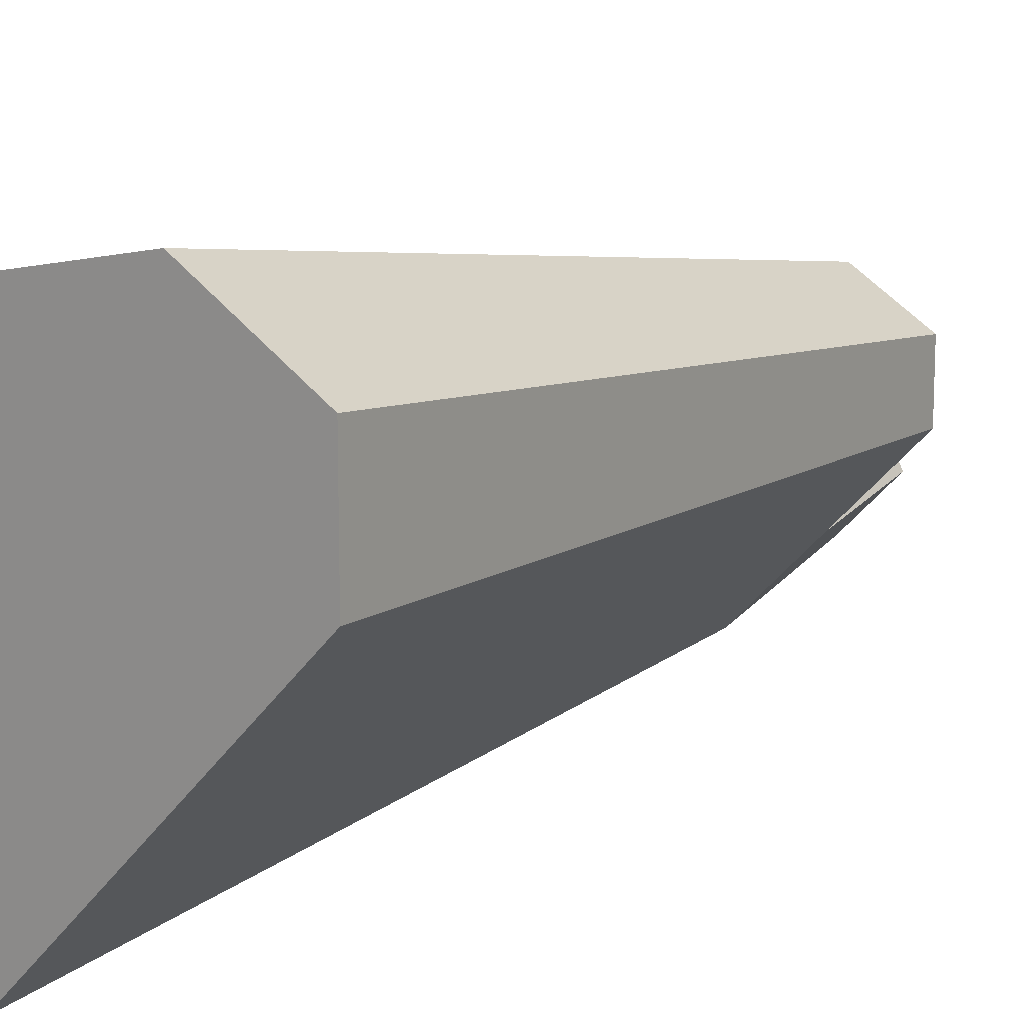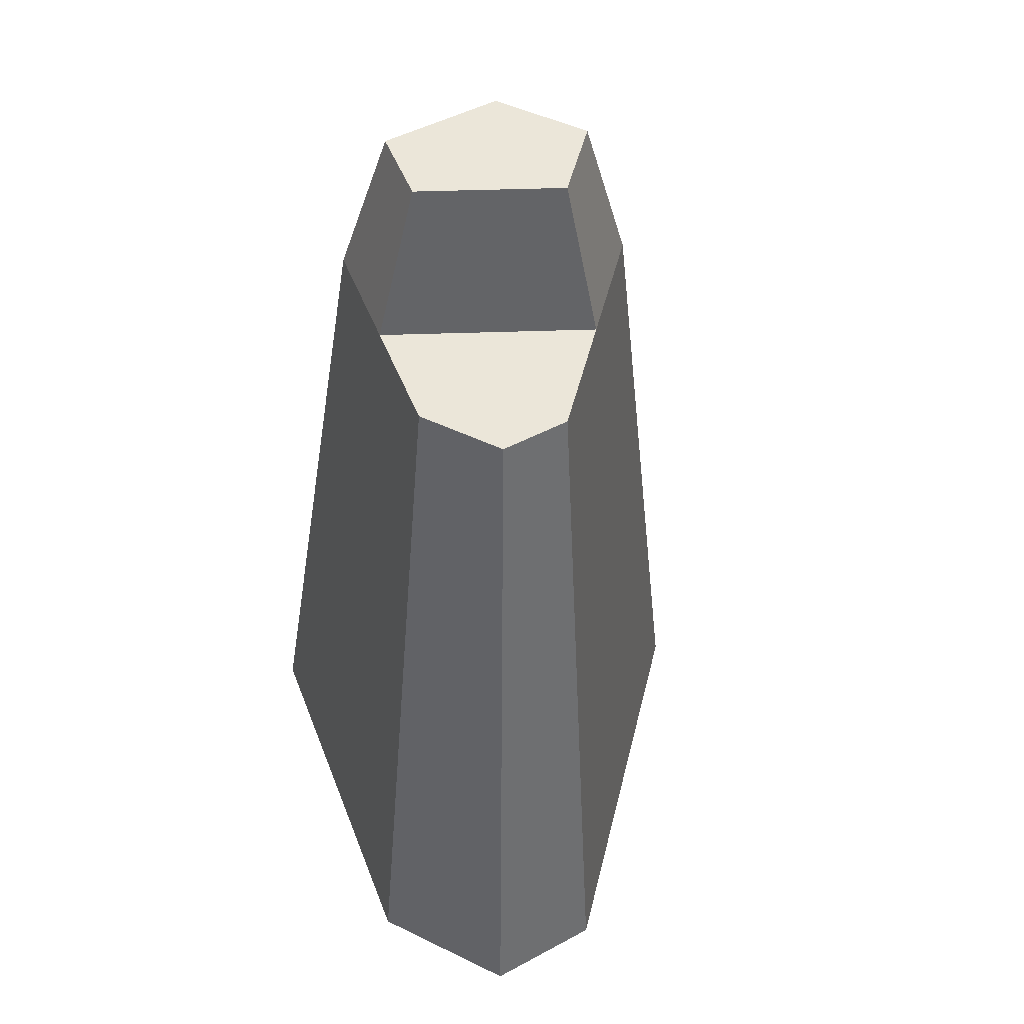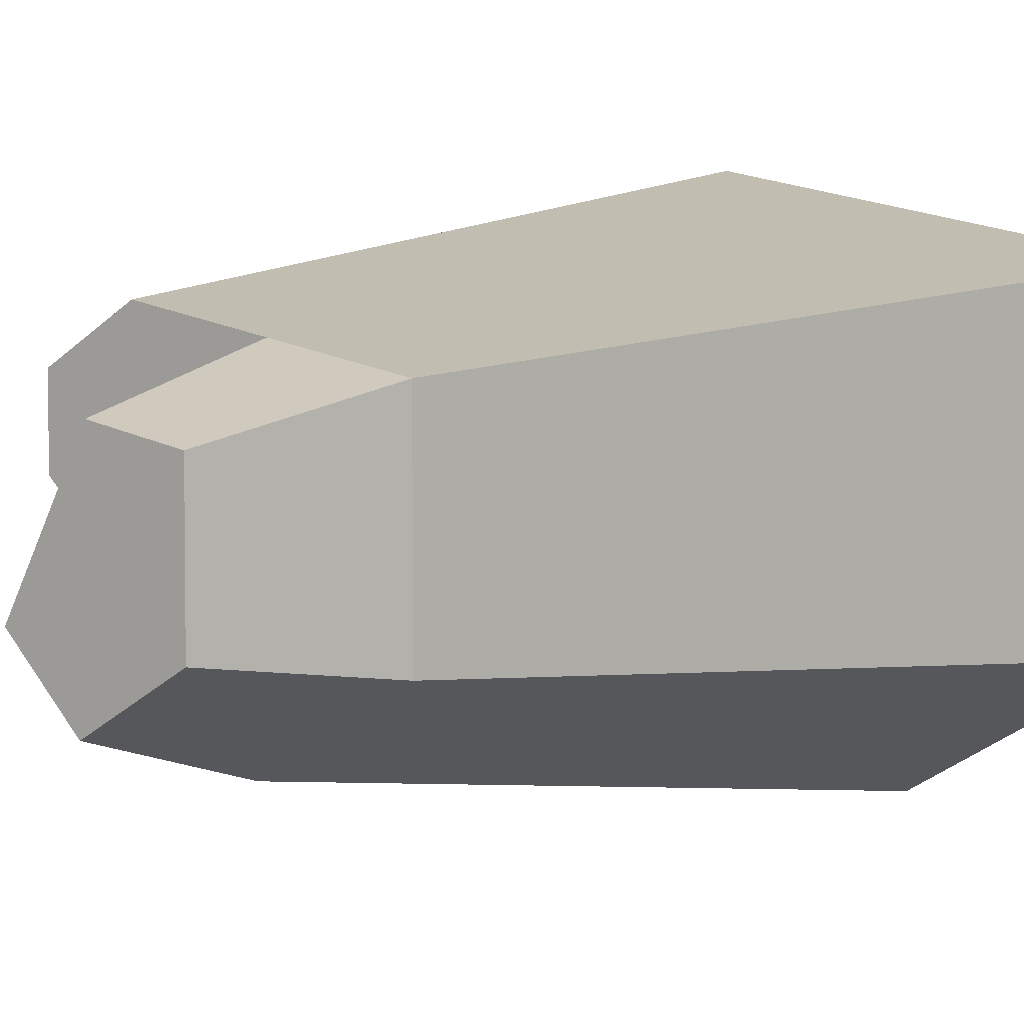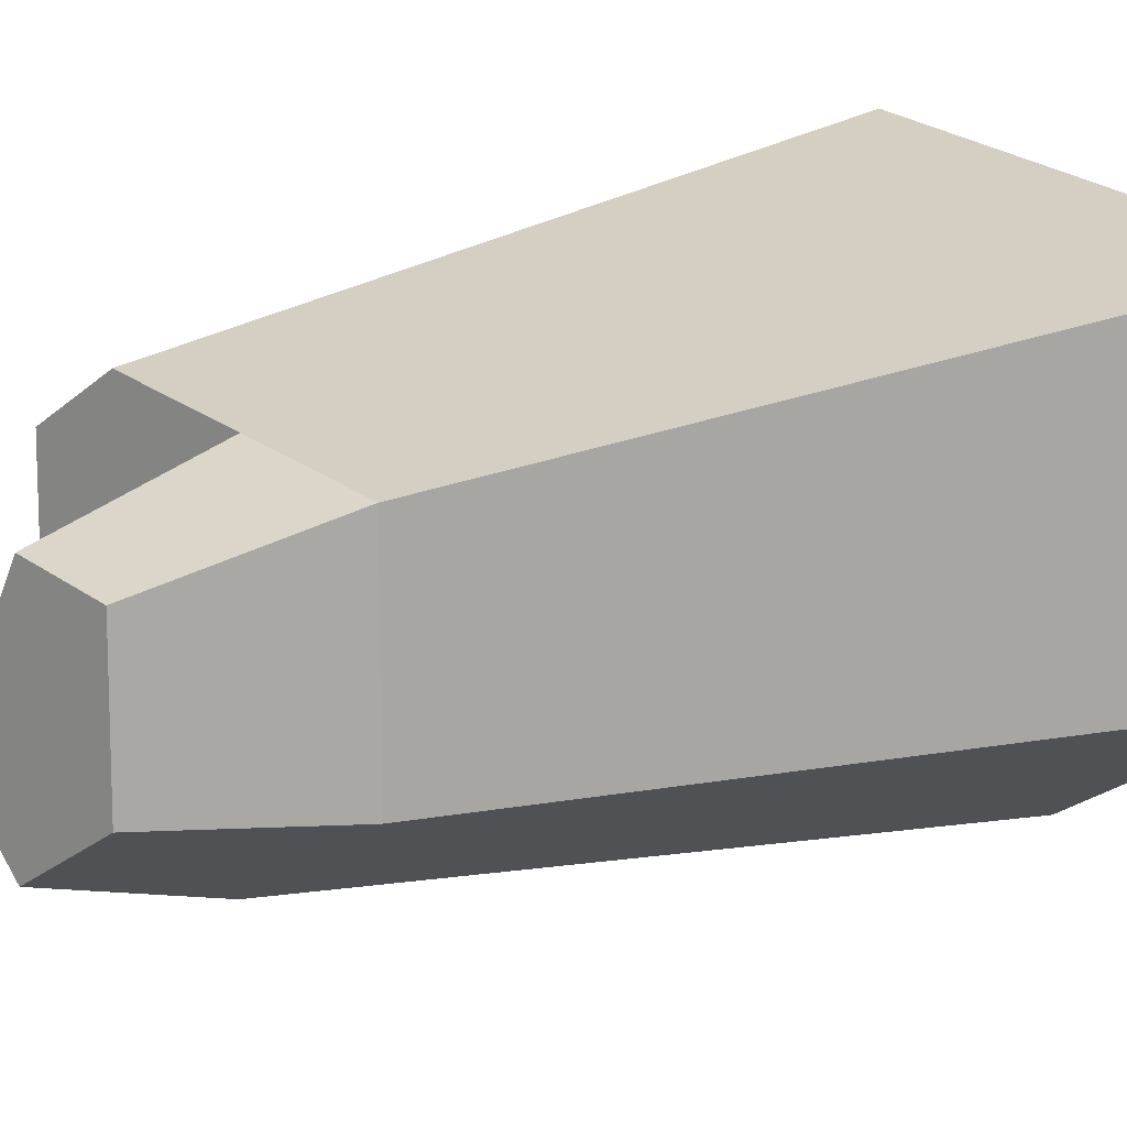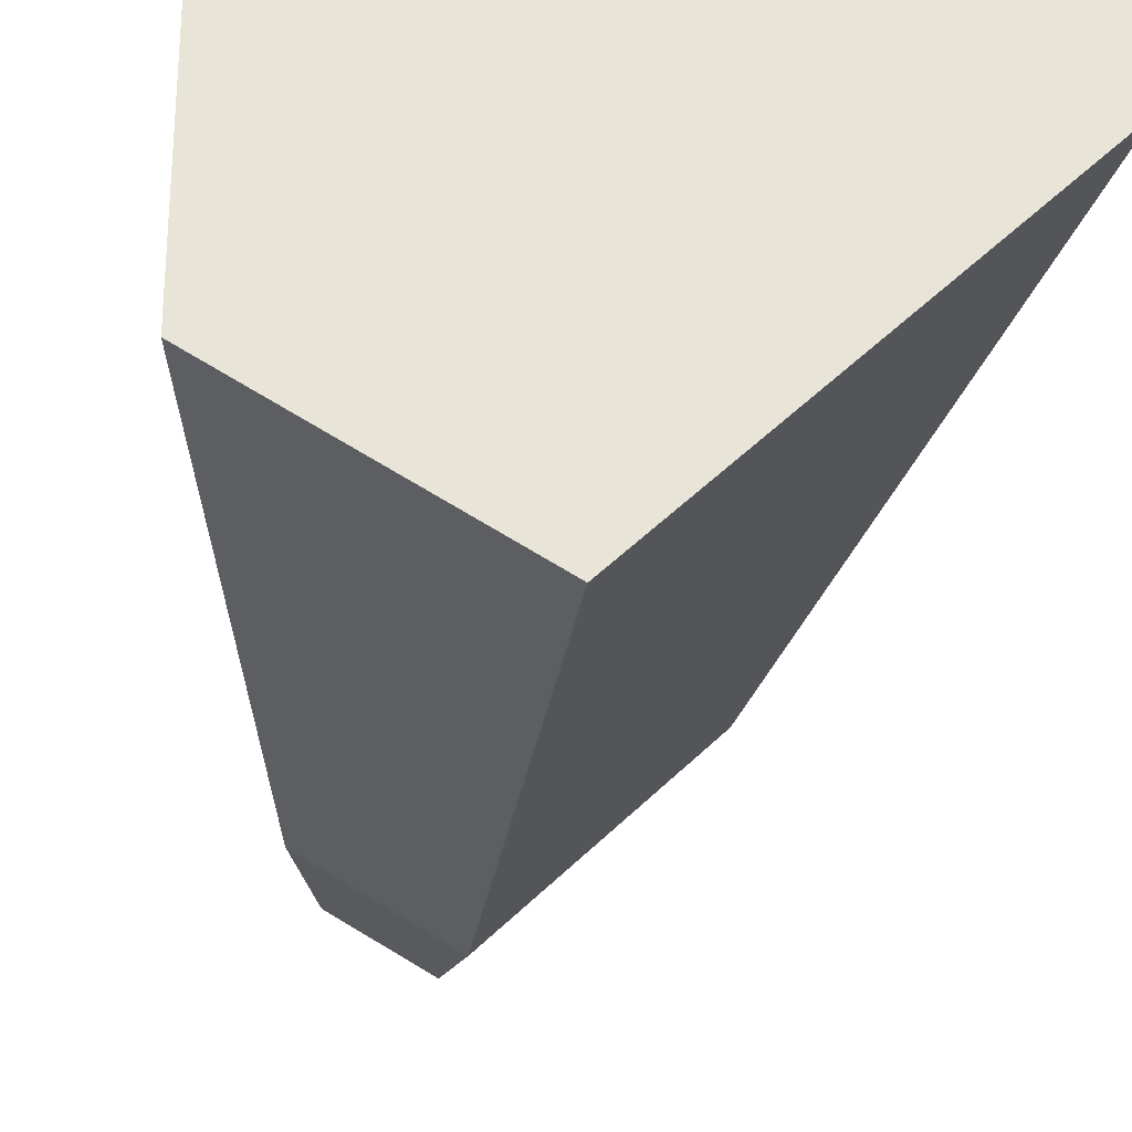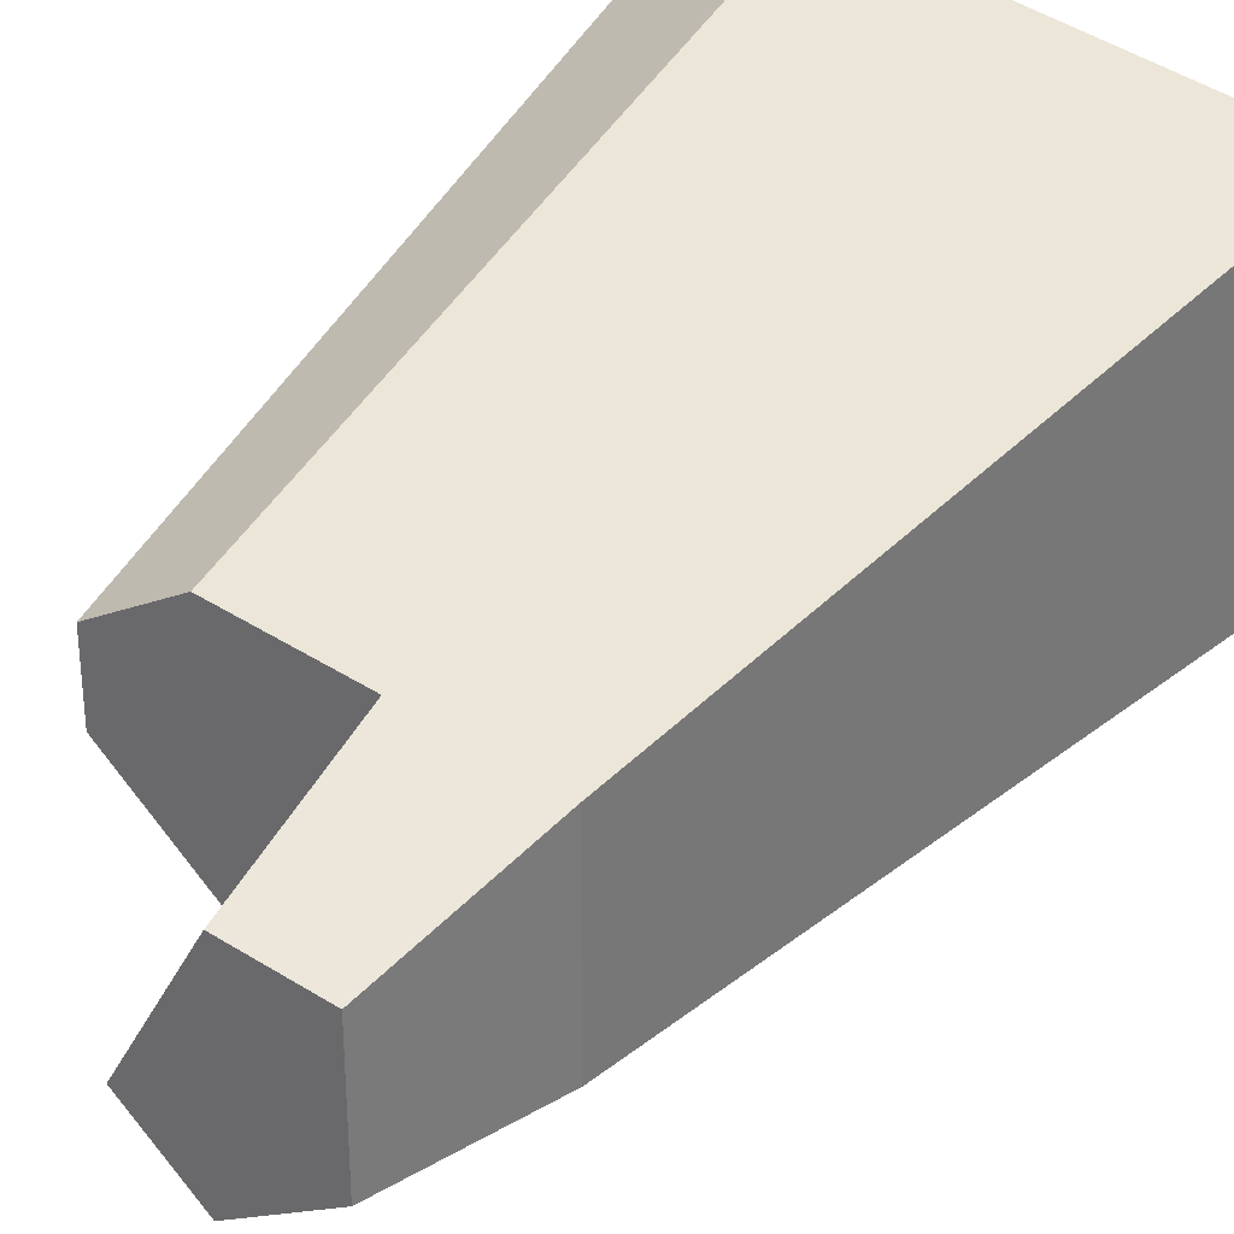
<metadata>
{"format":"obj","ext":"obj","renderer":"f3d","projection":"perspective","resolution":1024,"background":"white","views":[{"elev":13.3,"azim":40.5,"up":"+Z"},{"elev":47.5,"azim":58.7,"up":"+Y"},{"elev":4.4,"azim":-141.4,"up":"+Z"},{"elev":12.7,"azim":-134.1,"up":"+Z"},{"elev":-28.1,"azim":-7.5,"up":"+Z"},{"elev":32.9,"azim":-148.6,"up":"+Z"}]}
</metadata>
<code>
o Mesh1_Group1_Model.021
v -0.7025 1.79 0.242
v 0 0 0.7438
v -0.7494 0 0
v -0.2529 1.79 0.6882
v -0.4777 1.79 0.4651
v -0.716 2.17 0.3494
v -0.5631 2.17 0.5011
v -0.7327 2.17 0.8057
v -0.9261 2.17 0.4707
v -1.012 1.79 0.4204
v -1.264 0 0.2973
v -1.264 0 1.027
v -0.3161 0 1.21
v 0 0 1.027
v -0.2529 1.79 0.8584
v -0.4425 1.79 0.9679
v -0.727 1.79 0.9131
v -1.012 1.79 0.8584
v -0.9261 2.17 0.7685
f 1 2 3
f 2 1 4
f 4 1 5
f 6 5 1
f 5 6 7
f 6 8 7
f 8 6 9
f 1 9 6
f 9 1 10
f 3 10 1
f 10 3 11
f 3 12 11
f 3 13 12
f 2 13 3
f 13 2 14
f 2 15 14
f 15 2 4
f 5 15 4
f 15 5 16
f 16 5 17
f 7 17 5
f 17 7 8
f 8 18 17
f 18 8 19
f 8 9 19
f 9 18 19
f 18 9 10
f 10 12 18
f 12 10 11
f 12 16 18
f 16 12 13
f 13 15 16
f 15 13 14
f 18 16 17

</code>
